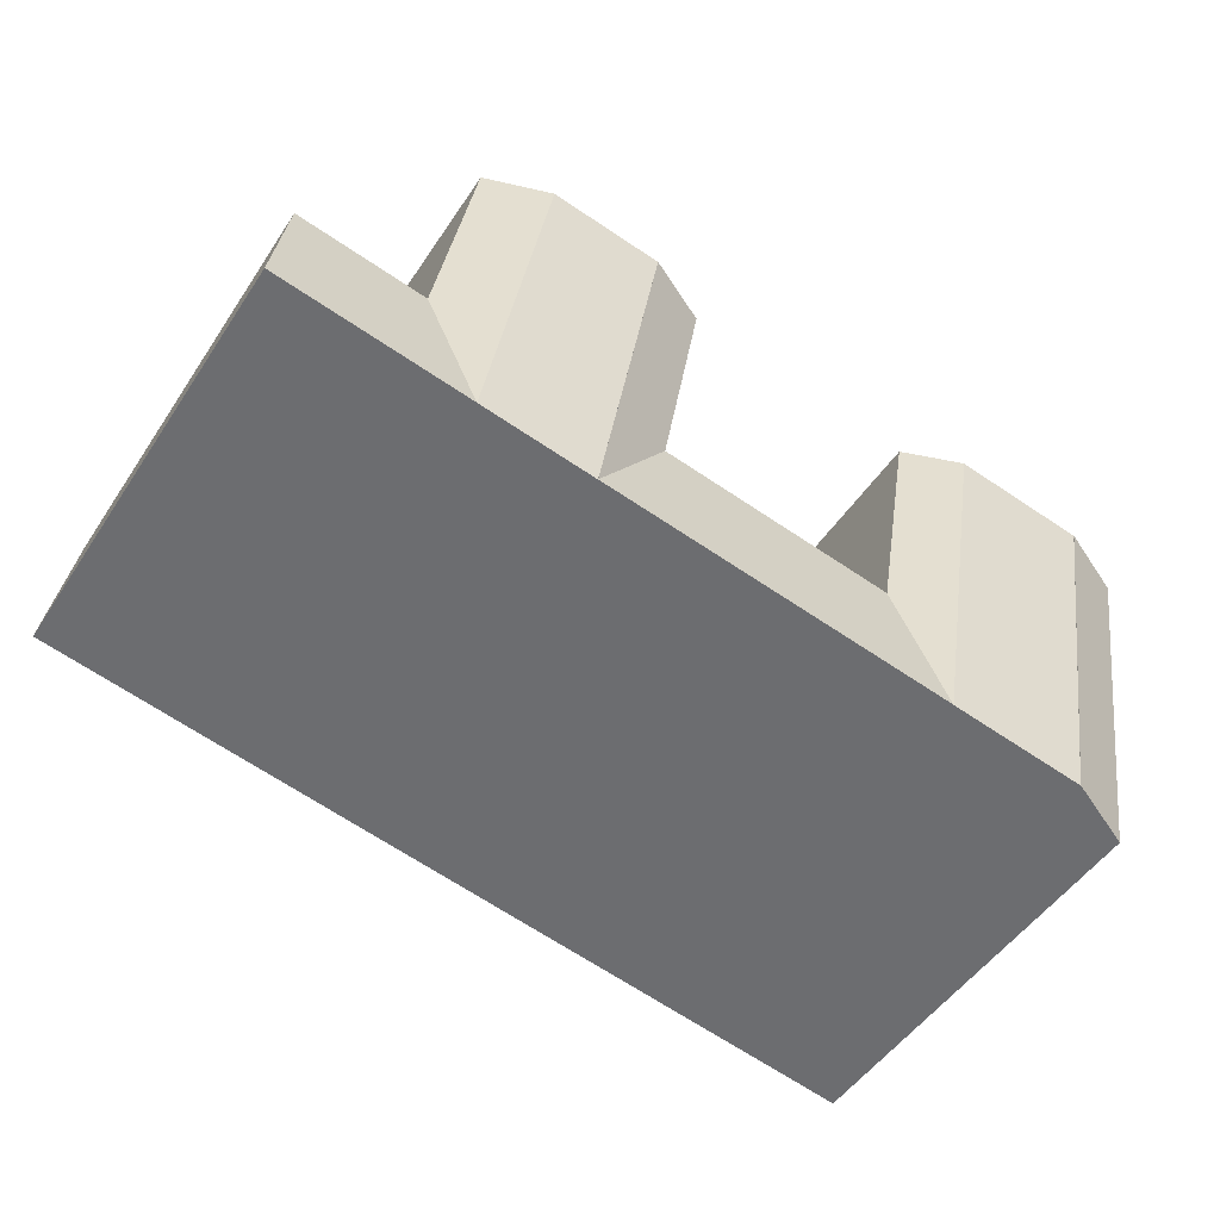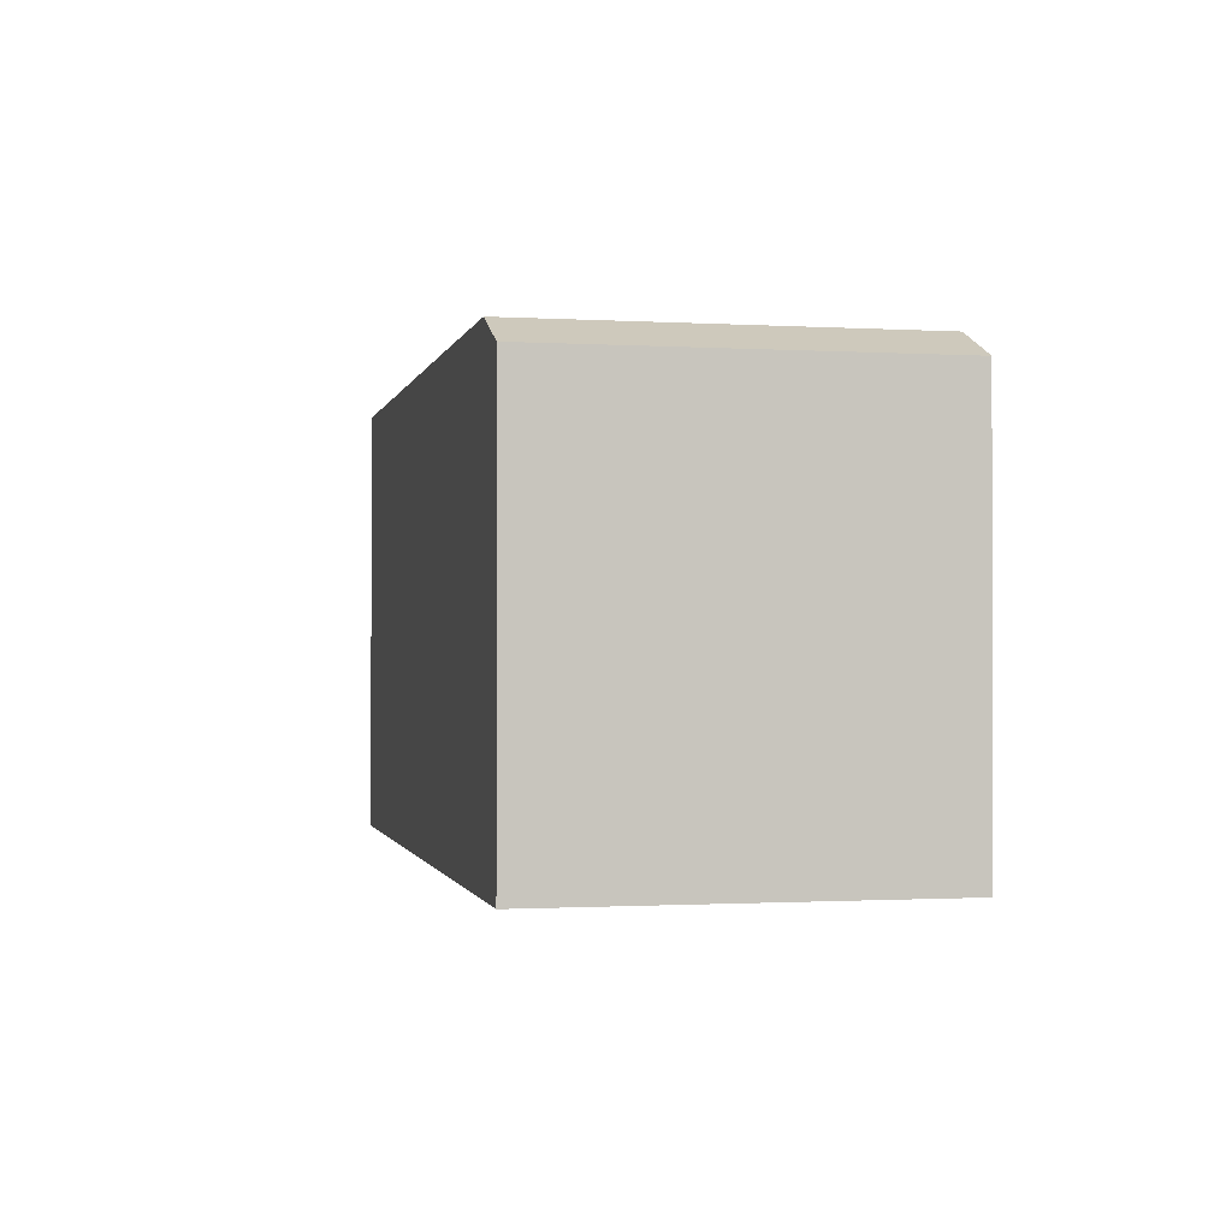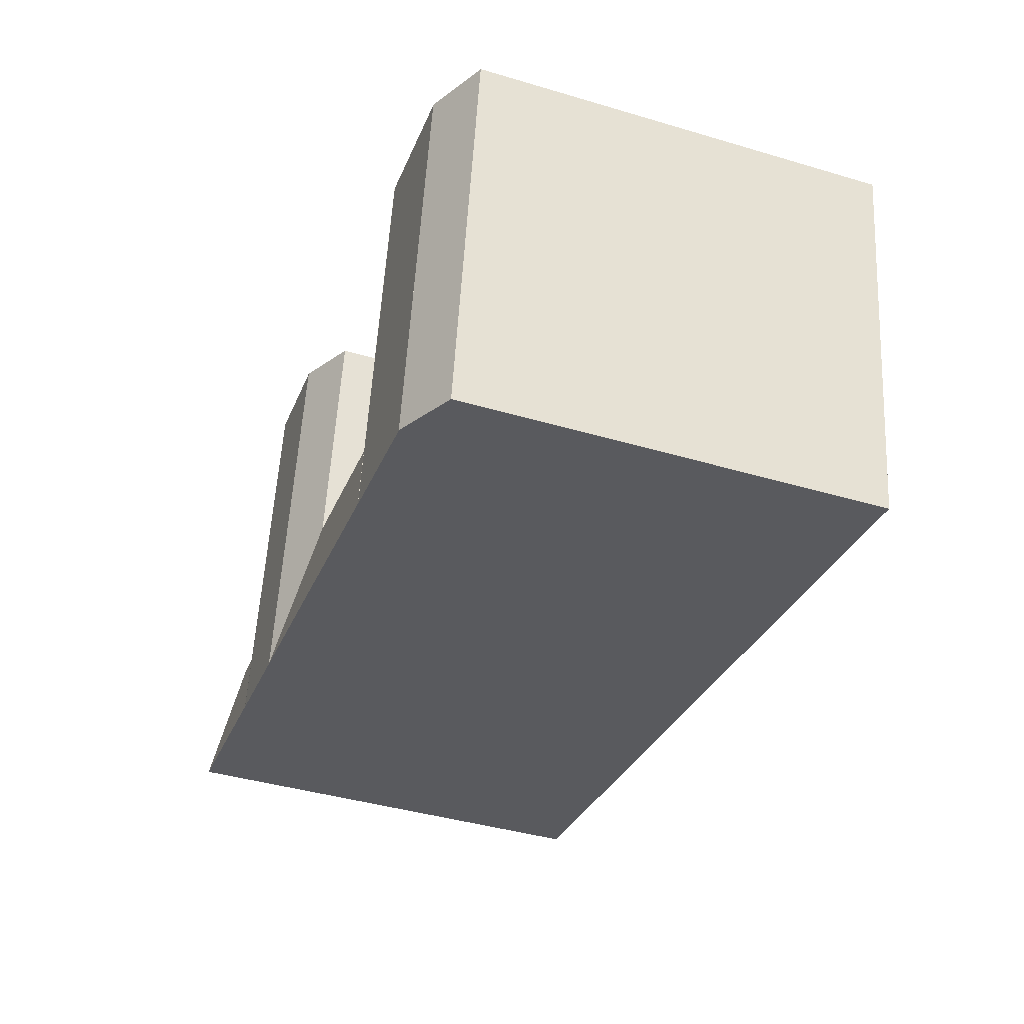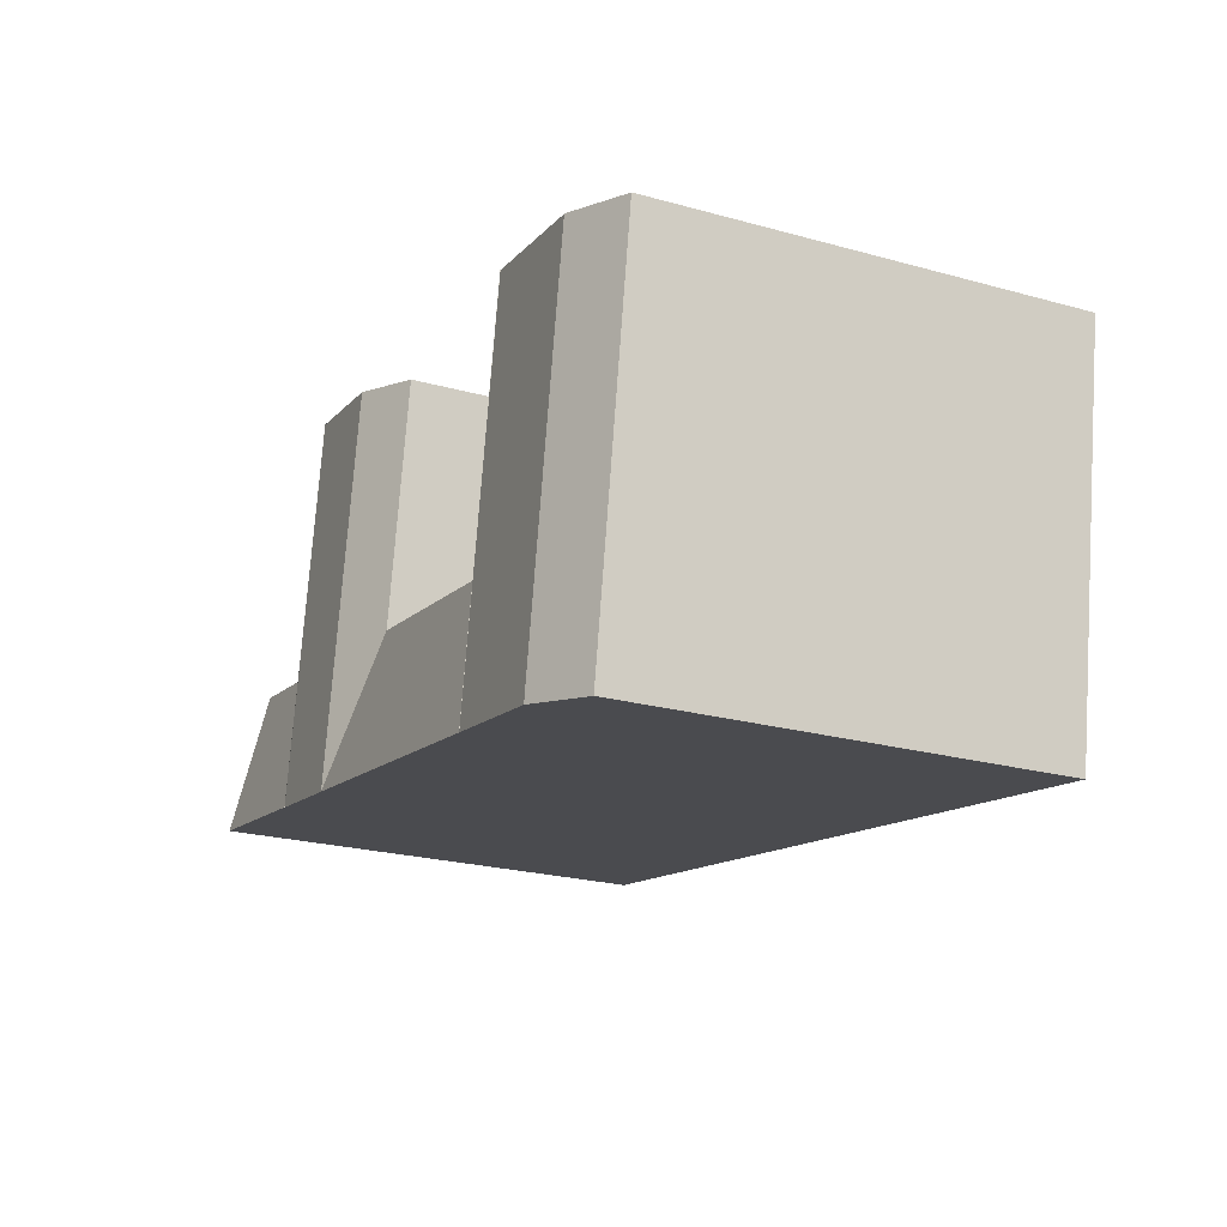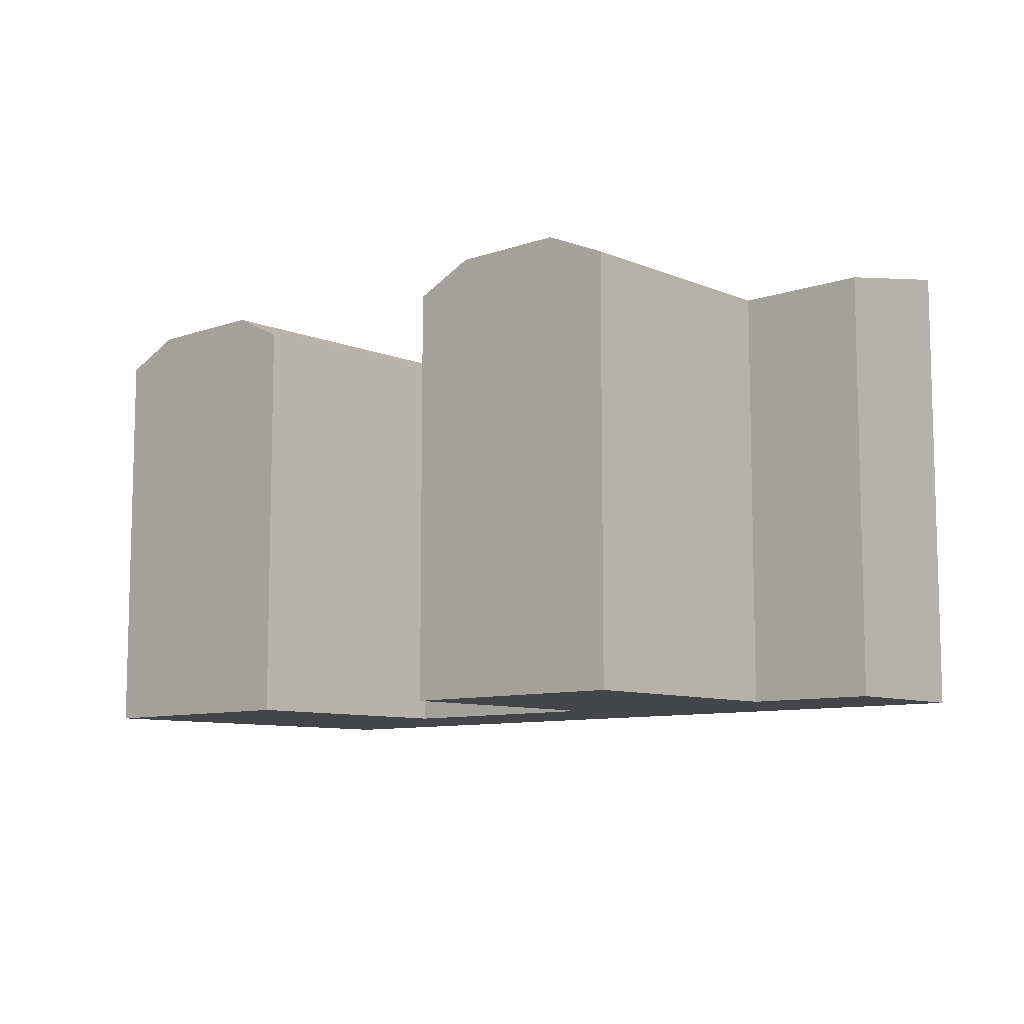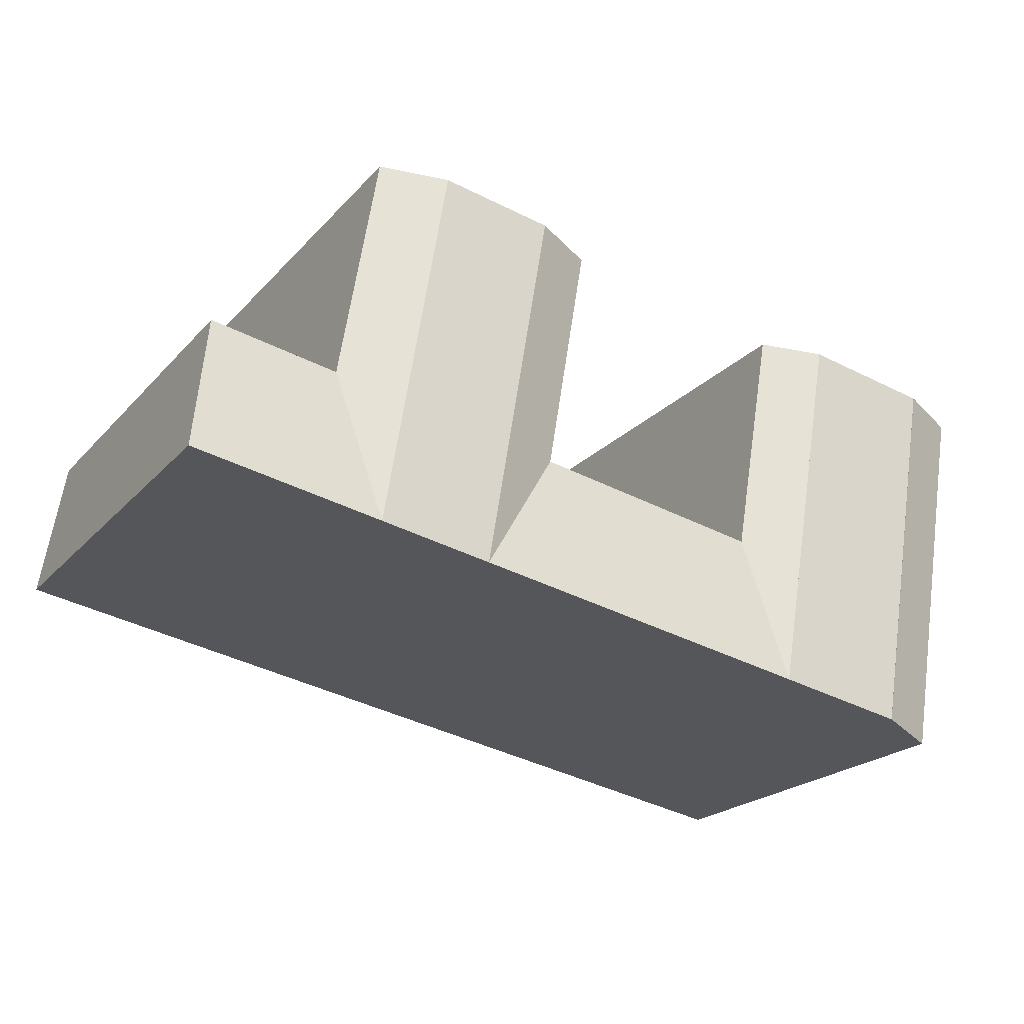
<metadata>
{"format":"obj","ext":"obj","renderer":"f3d","projection":"perspective","resolution":1024,"background":"white","views":[{"elev":-49.8,"azim":147.7,"up":"+Z"},{"elev":-0.9,"azim":-112.3,"up":"+Y"},{"elev":-41.5,"azim":-109.7,"up":"+Z"},{"elev":-23.7,"azim":-114.7,"up":"+Z"},{"elev":-9.0,"azim":32.7,"up":"+Y"},{"elev":-21.5,"azim":150.3,"up":"+Z"}]}
</metadata>
<code>
v  13.62 19.51 -9.086
v  14.76 20.79 -15.73
v  12.14 20.79 -16.2
v  25.59 20.79 -13.76
v  28.43 20.79 -13.25
v  24.47 19.51 -7.119
v  32.59 20.79 -5.648
v  35.54 19.51 -5.113
v  33.71 20.79 -12.29
v  30.73 20.79 5.487
v  33.68 19.51 6.015
v  27.31 20.79 -6.605
v  25.43 20.79 4.541
v  22.59 19.51 4.034
v  11 20.79 -9.56
v  9.085 20.79 1.622
v  11.7 19.51 2.089
v  3.064 19.51 -17.85
v  4.875 20.79 -10.67
v  6.015 20.79 -17.31
v  1.924 19.51 -11.21
v  2.953 20.79 0.5267
v  0.0004151 19.51 -0.0006174
v  6.015 20.79 -17.31
v  11 20.79 -9.56
v  12.14 20.79 -16.2
v  4.875 20.79 -10.67
v  9.085 20.79 1.622
v  2.953 20.79 0.5267
v  28.43 20.79 -13.25
v  32.59 20.79 -5.648
v  33.71 20.79 -12.29
v  27.31 20.79 -6.605
v  30.73 20.79 5.487
v  25.43 20.79 4.541
v  42.66 20.79 -10.67
v  41.54 19.51 -4.026
v  36.66 20.79 -11.76
v  30.72 -3.36e-16 5.488
v  25.43 -2.781e-16 4.541
v  33.71 7.527e-16 -12.29
v  28.43 8.113e-16 -13.25
v  42.66 6.534e-16 -10.67
v  41.54 2.465e-16 -4.025
v  35.54 3.13e-16 -5.112
v  24.47 4.359e-16 -7.119
v  13.62 5.563e-16 -9.085
v  6.015 1.06e-15 -17.31
v  3.063 1.093e-15 -17.85
v  33.68 -3.683e-16 6.015
v  22.59 -2.471e-16 4.035
v  11.7 -1.28e-16 2.09
v  9.085 -9.936e-17 1.623
v  2.953 -3.229e-17 0.5274
v  0 0 0
v  36.66 7.199e-16 -11.76
v  25.59 8.427e-16 -13.76
v  14.76 9.629e-16 -15.73
v  12.14 9.92e-16 -16.2
v  1.923 6.861e-16 -11.2
g defaultobject
f 1 2 3
f 2 1 4
f 4 1 5
f 5 1 6
f 7 8 9
f 8 7 10
f 8 10 11
f 6 12 5
f 12 6 13
f 13 6 14
f 15 1 3
f 1 15 16
f 1 16 17
f 18 19 20
f 19 18 21
f 19 21 22
f 22 21 23
f 24 25 26
f 25 24 27
f 25 27 28
f 28 27 29
f 30 31 32
f 31 30 33
f 31 33 34
f 34 33 35
f 36 8 37
f 8 36 38
f 8 38 9
f 39 35 40
f 35 39 34
f 30 41 42
f 41 30 32
f 43 37 44
f 37 43 36
f 44 8 45
f 8 44 37
f 46 1 47
f 1 46 6
f 15 26 25
f 26 15 3
f 24 19 27
f 19 24 20
f 18 48 49
f 48 18 24
f 24 18 20
f 10 31 34
f 31 10 7
f 45 11 50
f 11 45 8
f 11 39 50
f 39 11 34
f 34 11 10
f 33 13 35
f 13 33 12
f 40 14 51
f 14 40 35
f 14 35 13
f 14 46 51
f 46 14 6
f 16 25 28
f 25 16 15
f 47 17 52
f 17 47 1
f 17 53 52
f 53 17 28
f 28 17 16
f 27 22 29
f 22 27 19
f 54 23 55
f 23 54 29
f 23 29 22
f 43 38 36
f 38 43 9
f 9 43 32
f 32 43 41
f 41 43 56
f 57 30 42
f 30 57 58
f 30 58 59
f 30 59 26
f 30 26 5
f 5 26 4
f 4 26 2
f 2 26 3
f 49 21 18
f 21 49 23
f 23 49 55
f 55 49 60
f 53 29 54
f 29 53 28
f 24 59 48
f 59 24 26
f 43 45 56
f 45 43 44
f 57 47 58
f 47 57 46
f 46 57 42
f 46 42 51
f 51 42 41
f 51 41 40
f 40 41 56
f 40 56 39
f 39 56 45
f 39 45 50
f 48 60 49
f 60 48 55
f 55 48 59
f 55 59 54
f 54 59 53
f 53 59 58
f 53 58 47
f 53 47 52

</code>
